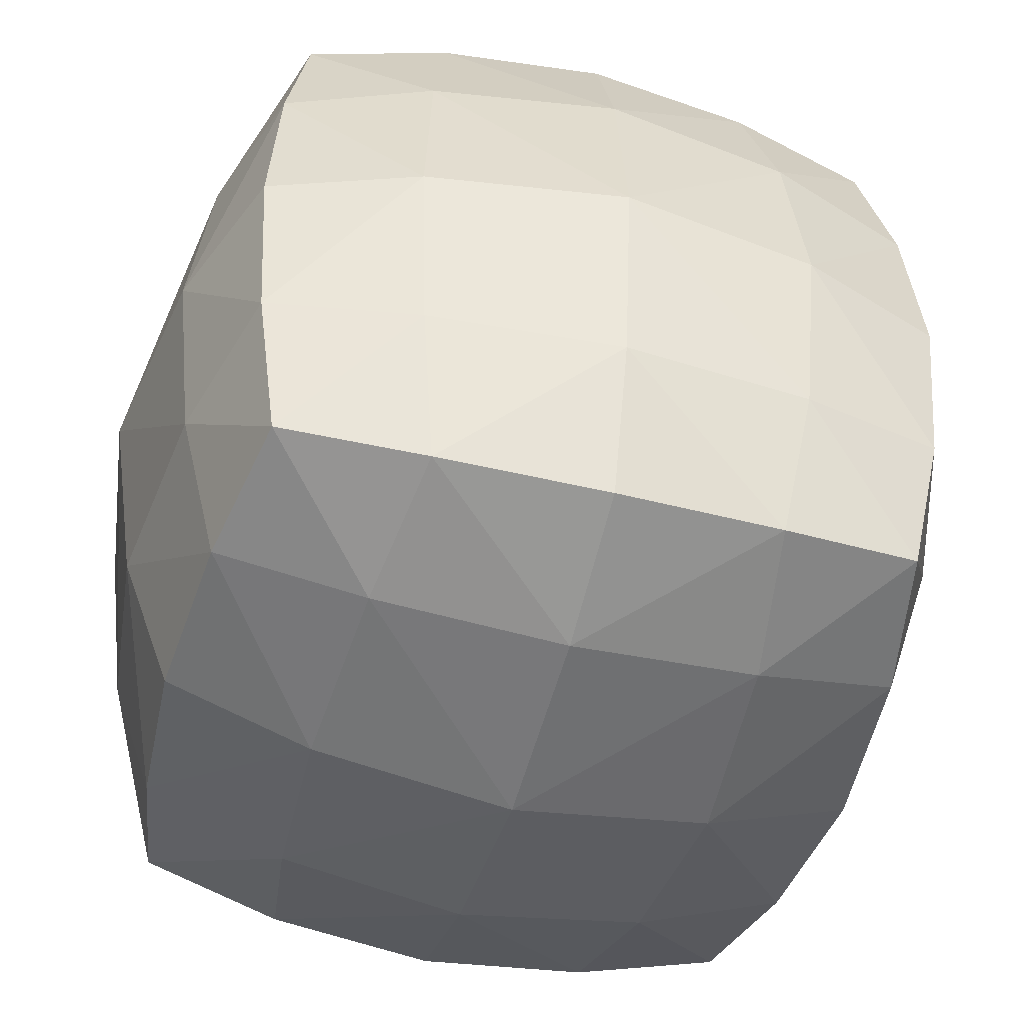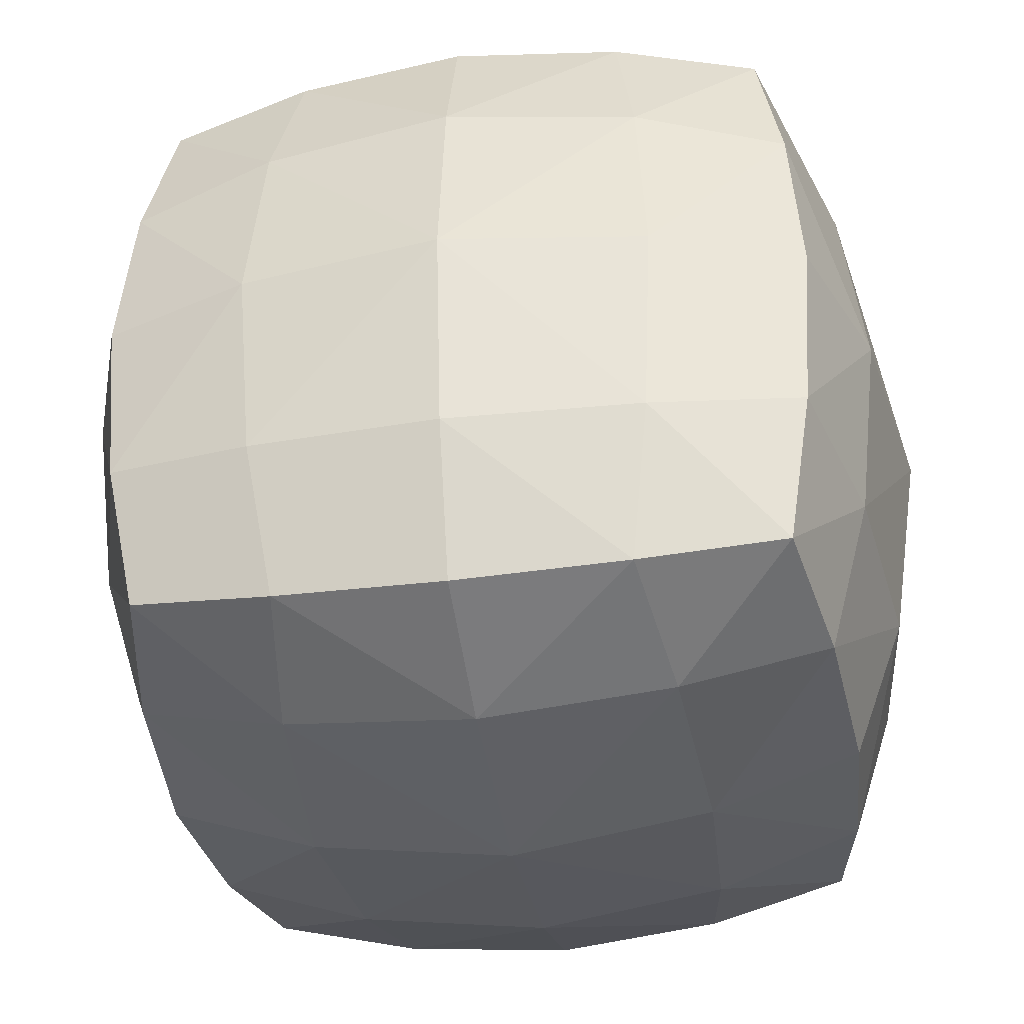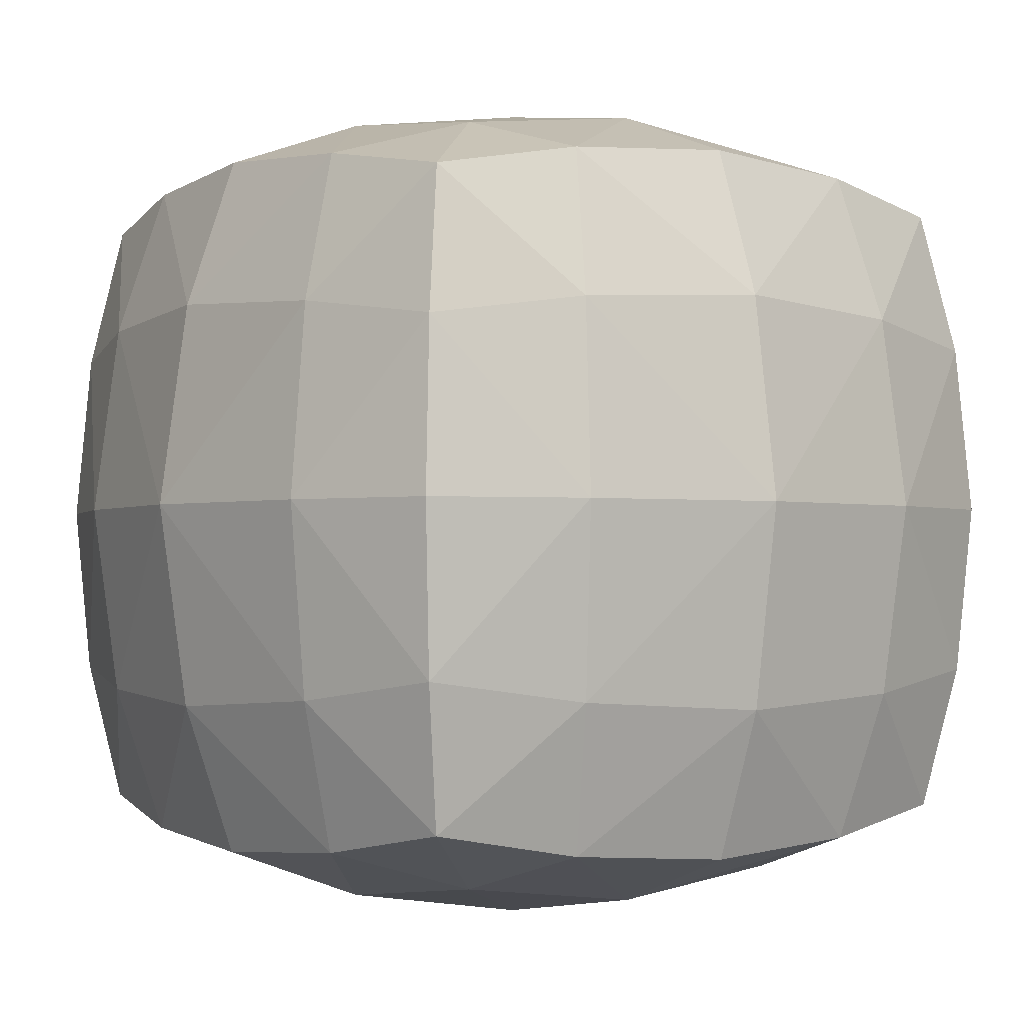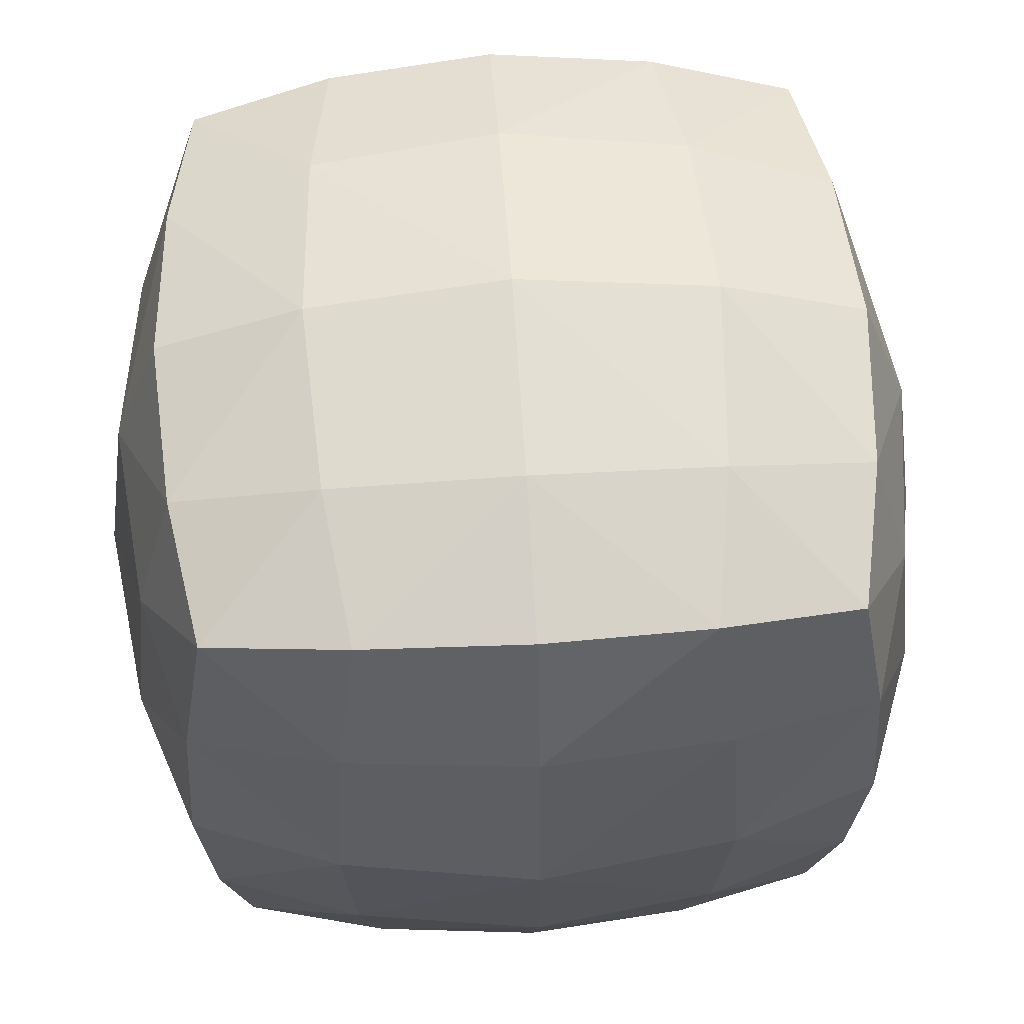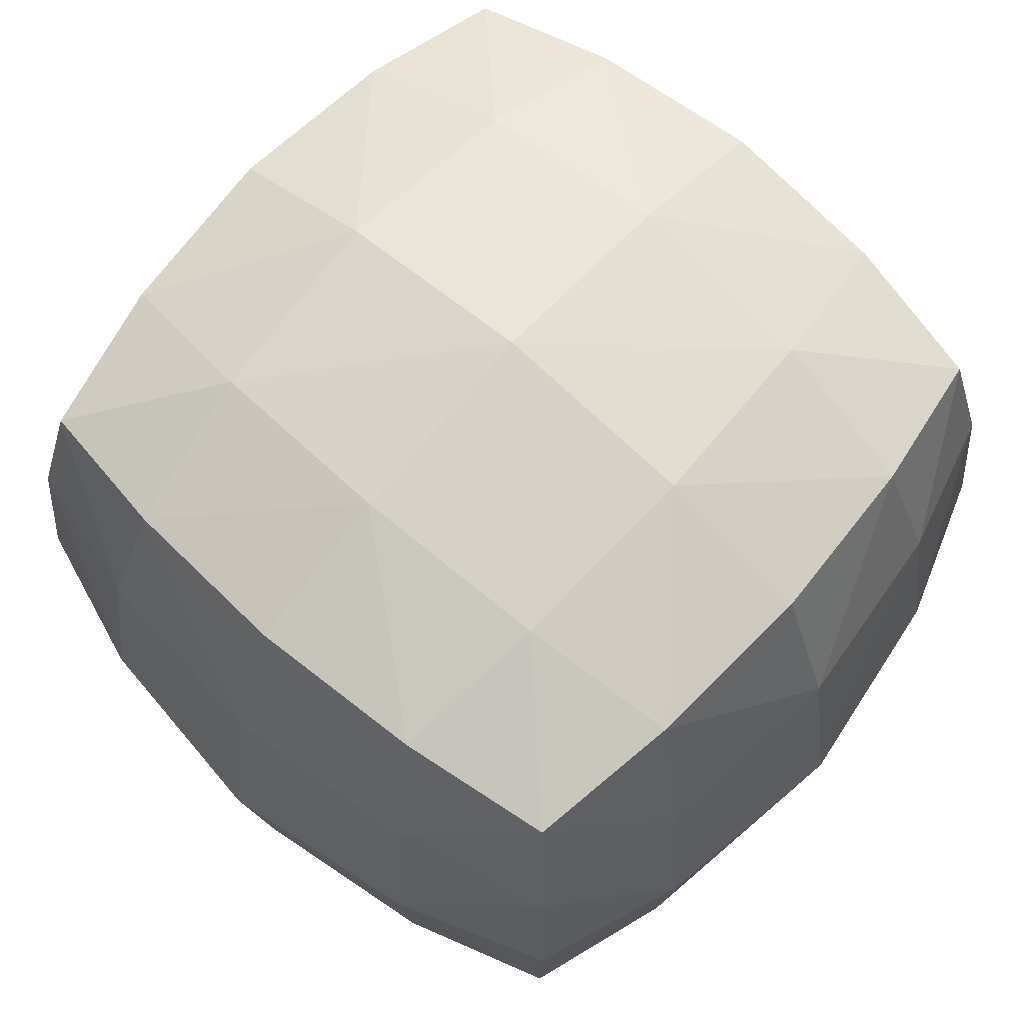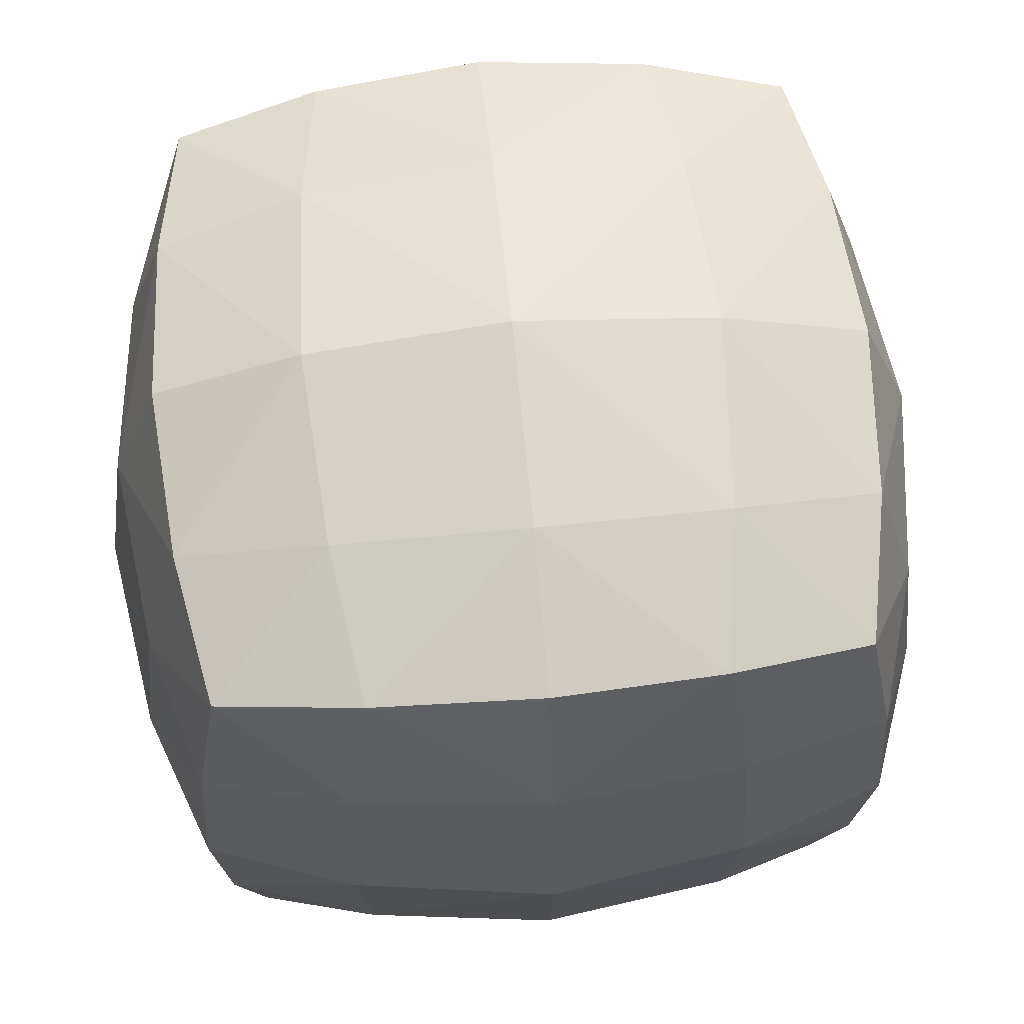
<metadata>
{"format":"obj","ext":"obj","renderer":"f3d","projection":"perspective","resolution":1024,"background":"white","views":[{"elev":-48.1,"azim":-105.5,"up":"+Y"},{"elev":-38.1,"azim":-80.4,"up":"+Y"},{"elev":-1.7,"azim":-125.9,"up":"+Y"},{"elev":59.2,"azim":-93.8,"up":"+Y"},{"elev":68.4,"azim":41.4,"up":"+Y"},{"elev":65.4,"azim":-95.7,"up":"+Y"}]}
</metadata>
<code>
o Cube
v 0.8581 0.8581 -0.8581
v 0.8581 -0.8581 -0.8581
v -0.8581 -0.8581 -0.8581
v -0.8581 0.8581 -0.8581
v 0.8581 0.8581 0.8581
v 0.8581 -0.8581 0.8581
v -0.8581 -0.8581 0.8581
v -0.8581 0.8581 0.8581
v 0.9277 0.4639 -0.9277
v 0.9593 -0 -0.9593
v 0.9277 -0.4639 -0.9277
v 0.4639 0.9277 -0.9277
v 0 0.9593 -0.9593
v -0.4639 0.9277 -0.9277
v 0.9277 0.9277 -0.4639
v 0.9593 0.9593 0
v 0.9277 0.9277 0.4639
v 0.4639 -0.9277 -0.9277
v -0 -0.9593 -0.9593
v -0.4639 -0.9277 -0.9277
v 0.9277 -0.9277 -0.4639
v 0.9593 -0.9593 0
v 0.9277 -0.9277 0.4639
v -0.9277 -0.4639 -0.9277
v -0.9593 0 -0.9593
v -0.9277 0.4639 -0.9277
v -0.9277 -0.9277 -0.4639
v -0.9593 -0.9593 0
v -0.9277 -0.9277 0.4639
v -0.9277 0.9277 -0.4639
v -0.9593 0.9593 0
v -0.9277 0.9277 0.4639
v 0.9277 0.4639 0.9277
v 0.9593 -1e-06 0.9593
v 0.9277 -0.4639 0.9277
v 0.4639 0.9277 0.9277
v 0 0.9593 0.9593
v -0.4639 0.9277 0.9277
v 0.4639 -0.9277 0.9277
v -0 -0.9593 0.9593
v -0.4639 -0.9277 0.9277
v -0.9277 -0.4639 0.9277
v -0.9593 0 0.9593
v -0.9277 0.4639 0.9277
v 0.5223 0.5223 -1.045
v 0.5526 0 -1.105
v 0.5223 -0.5223 -1.045
v 0 0.5526 -1.105
v 0 0 -1.188
v 0 -0.5526 -1.105
v -0.5223 0.5223 -1.045
v -0.5526 0 -1.105
v -0.5223 -0.5223 -1.045
v 0.5223 0.5223 1.045
v 0 0.5526 1.105
v -0.5223 0.5223 1.045
v 0.5526 -0 1.105
v -0 -0 1.188
v -0.5526 0 1.105
v 0.5223 -0.5223 1.045
v -0 -0.5526 1.105
v -0.5223 -0.5223 1.045
v 1.045 0.5223 -0.5223
v 1.105 0.5526 0
v 1.045 0.5223 0.5223
v 1.105 -0 -0.5526
v 1.188 -0 0
v 1.105 -0 0.5526
v 1.045 -0.5223 -0.5223
v 1.105 -0.5526 0
v 1.045 -0.5223 0.5223
v 0.5223 -1.045 -0.5223
v 0.5526 -1.105 0
v 0.5223 -1.045 0.5223
v -0 -1.105 -0.5526
v -0 -1.188 0
v -0 -1.105 0.5526
v -0.5223 -1.045 -0.5223
v -0.5526 -1.105 0
v -0.5223 -1.045 0.5223
v -1.045 -0.5223 -0.5223
v -1.105 -0.5526 0
v -1.045 -0.5223 0.5223
v -1.105 0 -0.5526
v -1.188 0 0
v -1.105 0 0.5526
v -1.045 0.5223 -0.5223
v -1.105 0.5526 0
v -1.045 0.5223 0.5223
v 0.5223 1.045 0.5223
v 0.5526 1.105 -0
v 0.5223 1.045 -0.5223
v 0 1.105 0.5526
v 0 1.188 -0
v 0 1.105 -0.5526
v -0.5223 1.045 0.5223
v -0.5526 1.105 0
v -0.5223 1.045 -0.5223
f 45 49 48
f 47 49 46
f 49 51 48
f 49 53 52
f 1 45 12
f 9 46 45
f 11 46 10
f 2 47 11
f 18 50 47
f 50 20 53
f 53 3 24
f 52 24 25
f 52 26 51
f 51 4 14
f 48 14 13
f 12 48 13
f 54 58 57
f 56 58 55
f 58 60 57
f 58 62 61
f 5 54 33
f 36 55 54
f 38 55 37
f 8 56 38
f 44 59 56
f 59 42 62
f 62 7 41
f 61 41 40
f 61 39 60
f 60 6 35
f 57 35 34
f 33 57 34
f 63 67 66
f 65 67 64
f 67 69 66
f 67 71 70
f 1 63 9
f 15 64 63
f 17 64 16
f 5 65 17
f 33 68 65
f 68 35 71
f 71 6 23
f 70 23 22
f 70 21 69
f 69 2 11
f 66 11 10
f 9 66 10
f 72 76 75
f 74 76 73
f 76 78 75
f 76 80 79
f 2 72 18
f 21 73 72
f 23 73 22
f 6 74 23
f 39 77 74
f 77 41 80
f 80 7 29
f 79 29 28
f 79 27 78
f 78 3 20
f 75 20 19
f 18 75 19
f 81 85 84
f 83 85 82
f 85 87 84
f 85 89 88
f 3 81 24
f 27 82 81
f 29 82 28
f 7 83 29
f 42 86 83
f 86 44 89
f 89 8 32
f 88 32 31
f 88 30 87
f 87 4 26
f 84 26 25
f 24 84 25
f 90 94 93
f 92 94 91
f 94 96 93
f 94 98 97
f 5 90 36
f 17 91 90
f 15 91 16
f 1 92 15
f 12 95 92
f 95 14 98
f 98 4 30
f 97 30 31
f 97 32 96
f 96 8 38
f 93 38 37
f 36 93 37
f 45 46 49
f 47 50 49
f 49 52 51
f 49 50 53
f 1 9 45
f 9 10 46
f 11 47 46
f 2 18 47
f 18 19 50
f 50 19 20
f 53 20 3
f 52 53 24
f 52 25 26
f 51 26 4
f 48 51 14
f 12 45 48
f 54 55 58
f 56 59 58
f 58 61 60
f 58 59 62
f 5 36 54
f 36 37 55
f 38 56 55
f 8 44 56
f 44 43 59
f 59 43 42
f 62 42 7
f 61 62 41
f 61 40 39
f 60 39 6
f 57 60 35
f 33 54 57
f 63 64 67
f 65 68 67
f 67 70 69
f 67 68 71
f 1 15 63
f 15 16 64
f 17 65 64
f 5 33 65
f 33 34 68
f 68 34 35
f 71 35 6
f 70 71 23
f 70 22 21
f 69 21 2
f 66 69 11
f 9 63 66
f 72 73 76
f 74 77 76
f 76 79 78
f 76 77 80
f 2 21 72
f 21 22 73
f 23 74 73
f 6 39 74
f 39 40 77
f 77 40 41
f 80 41 7
f 79 80 29
f 79 28 27
f 78 27 3
f 75 78 20
f 18 72 75
f 81 82 85
f 83 86 85
f 85 88 87
f 85 86 89
f 3 27 81
f 27 28 82
f 29 83 82
f 7 42 83
f 42 43 86
f 86 43 44
f 89 44 8
f 88 89 32
f 88 31 30
f 87 30 4
f 84 87 26
f 24 81 84
f 90 91 94
f 92 95 94
f 94 97 96
f 94 95 98
f 5 17 90
f 17 16 91
f 15 92 91
f 1 12 92
f 12 13 95
f 95 13 14
f 98 14 4
f 97 98 30
f 97 31 32
f 96 32 8
f 93 96 38
f 36 90 93

</code>
